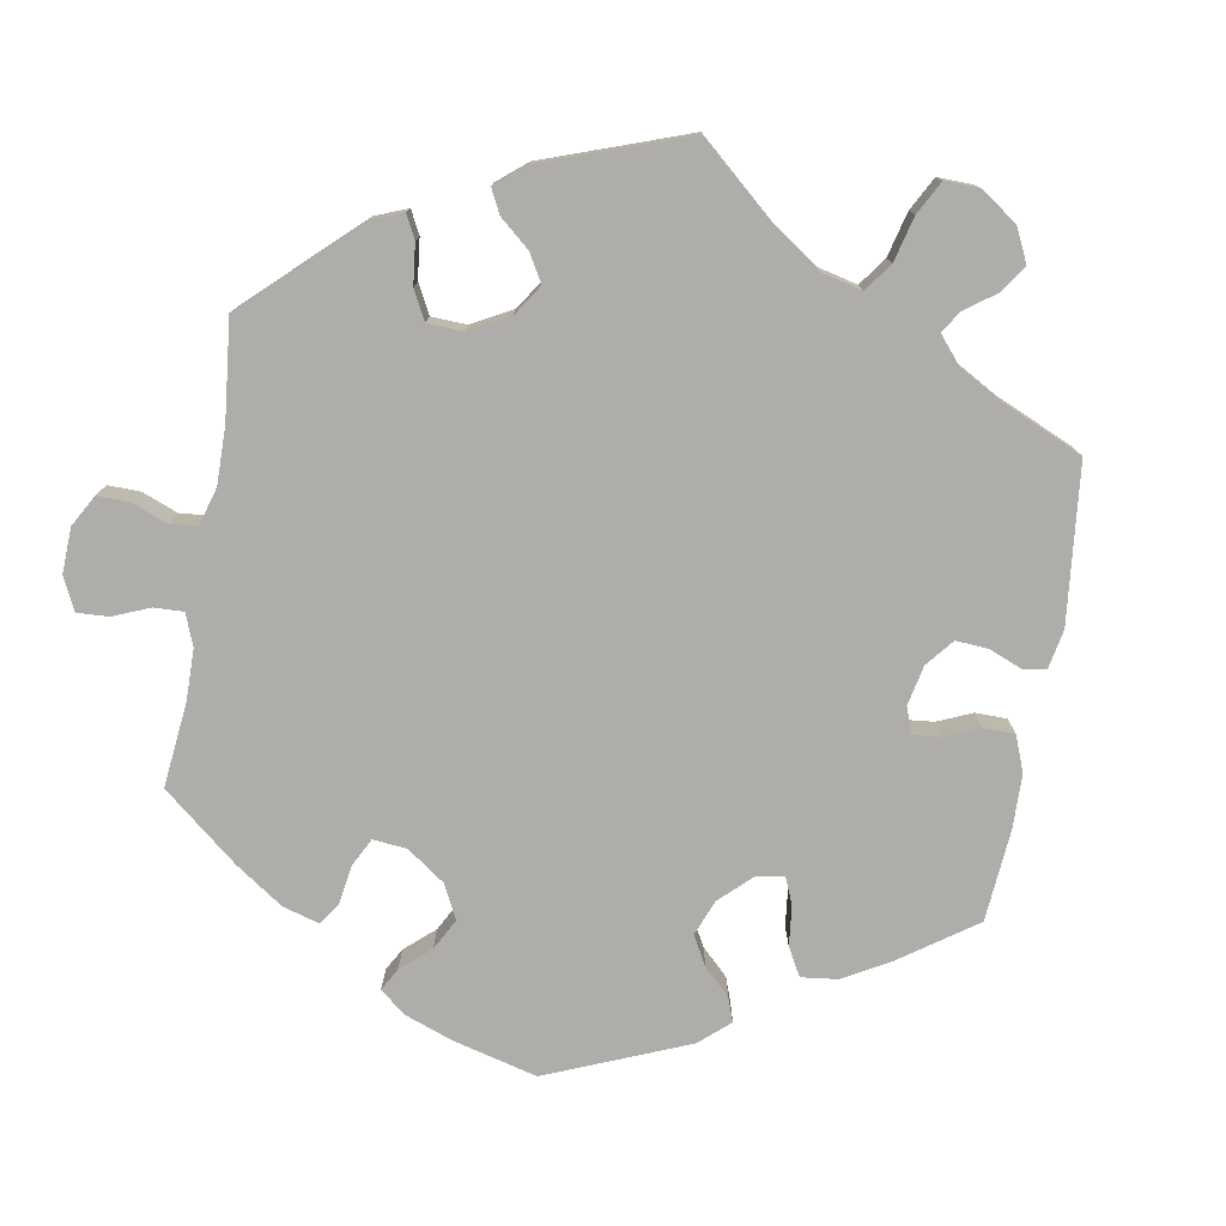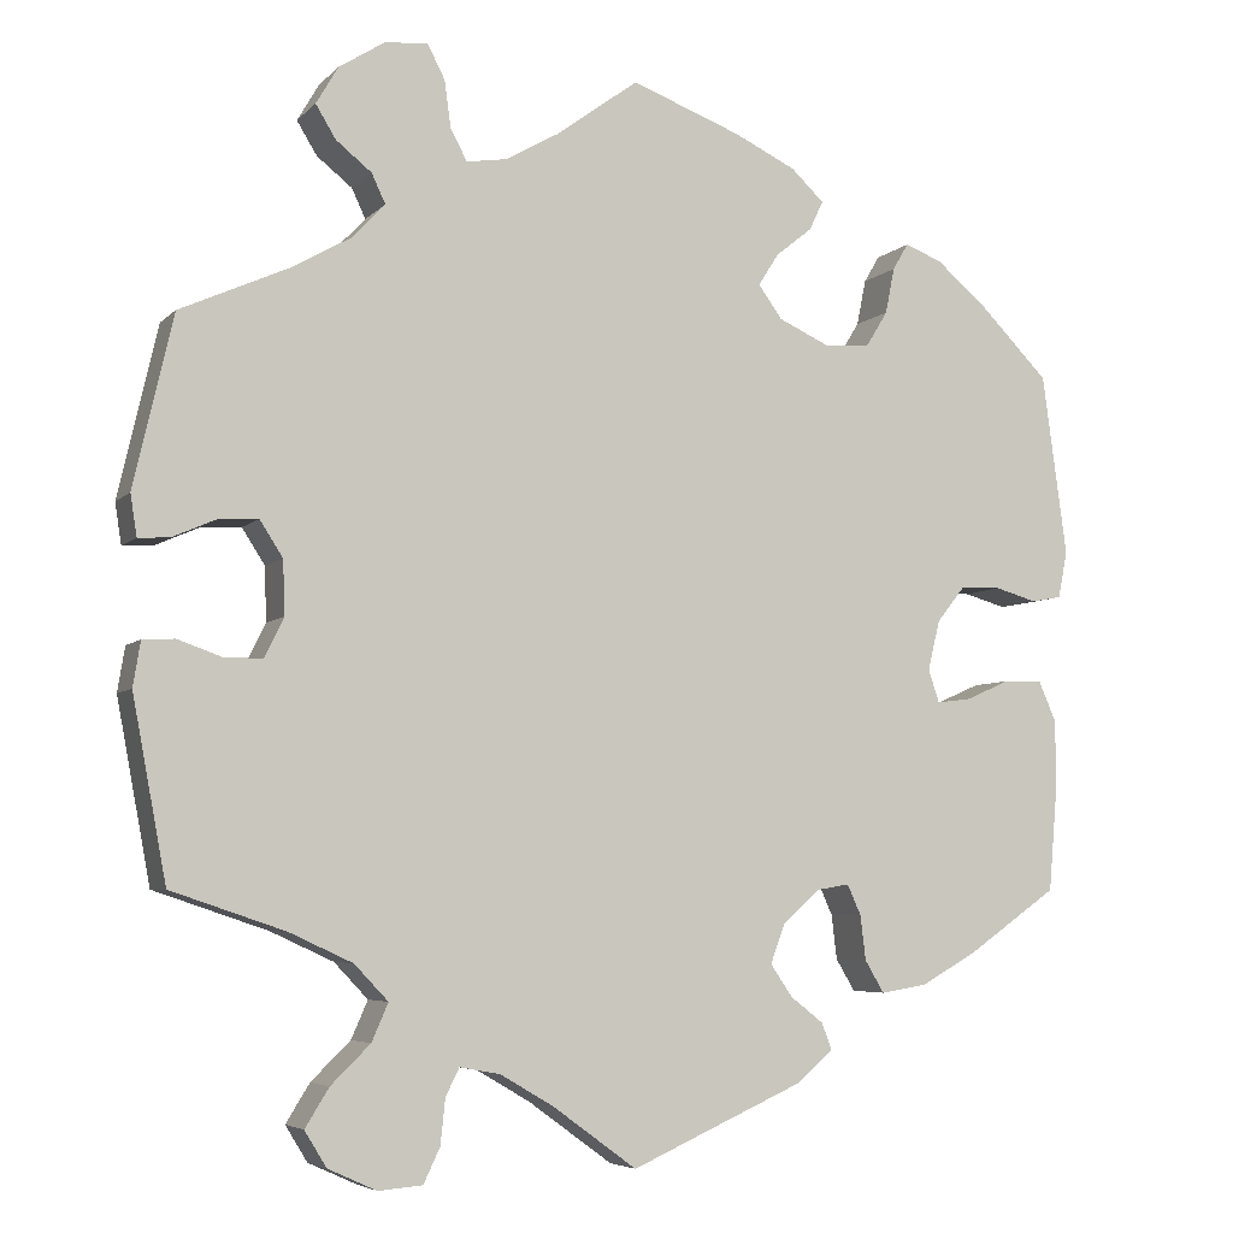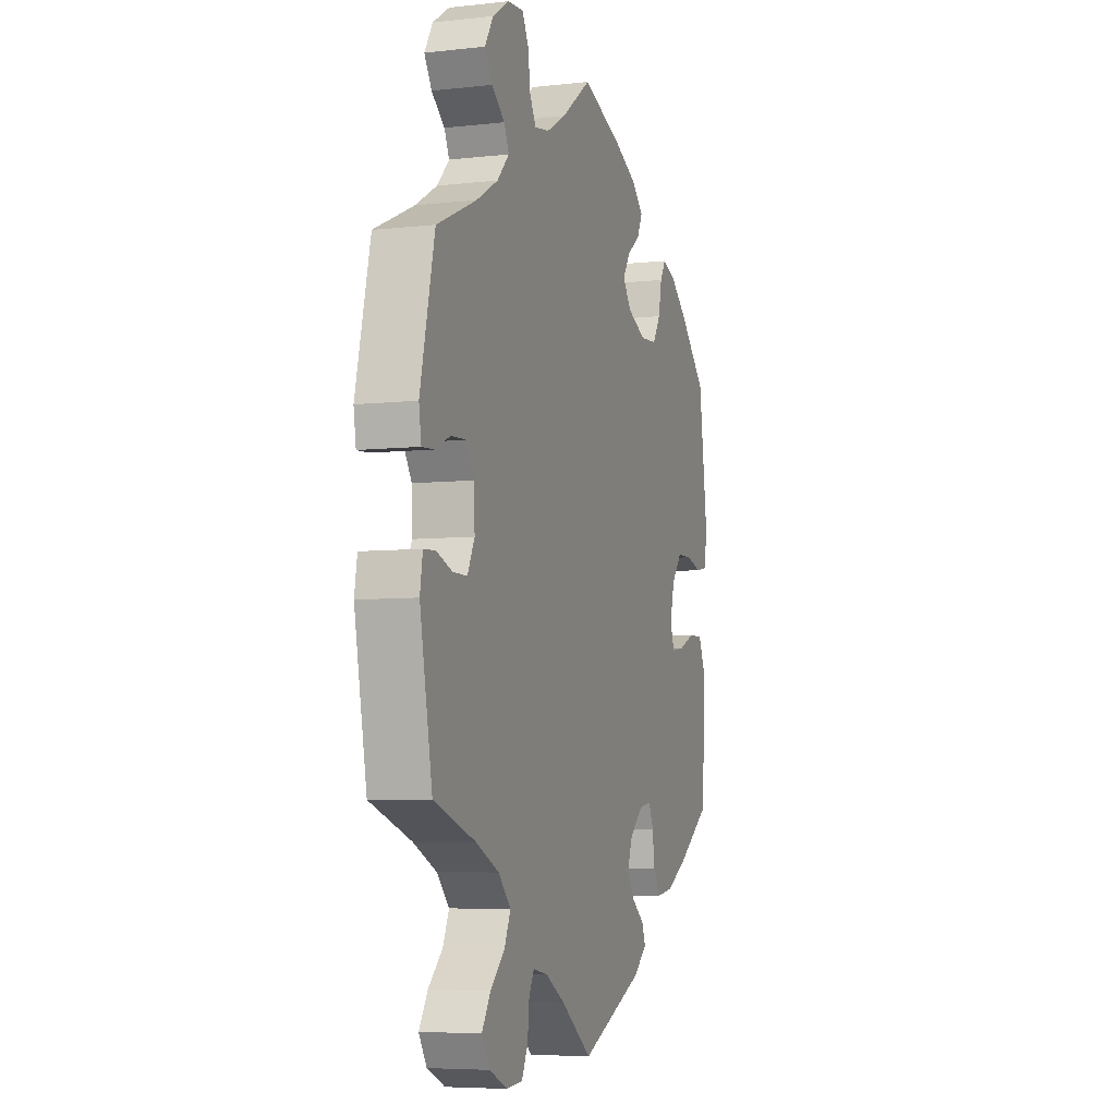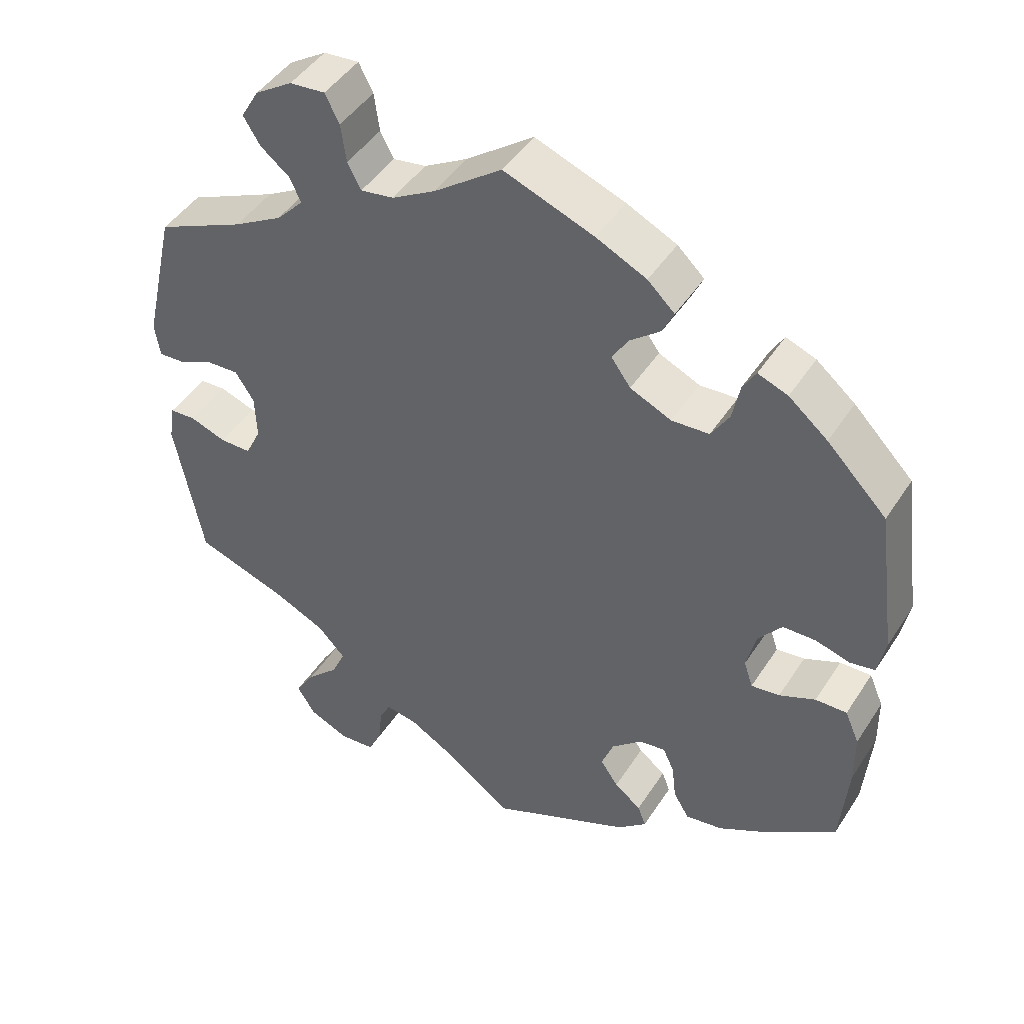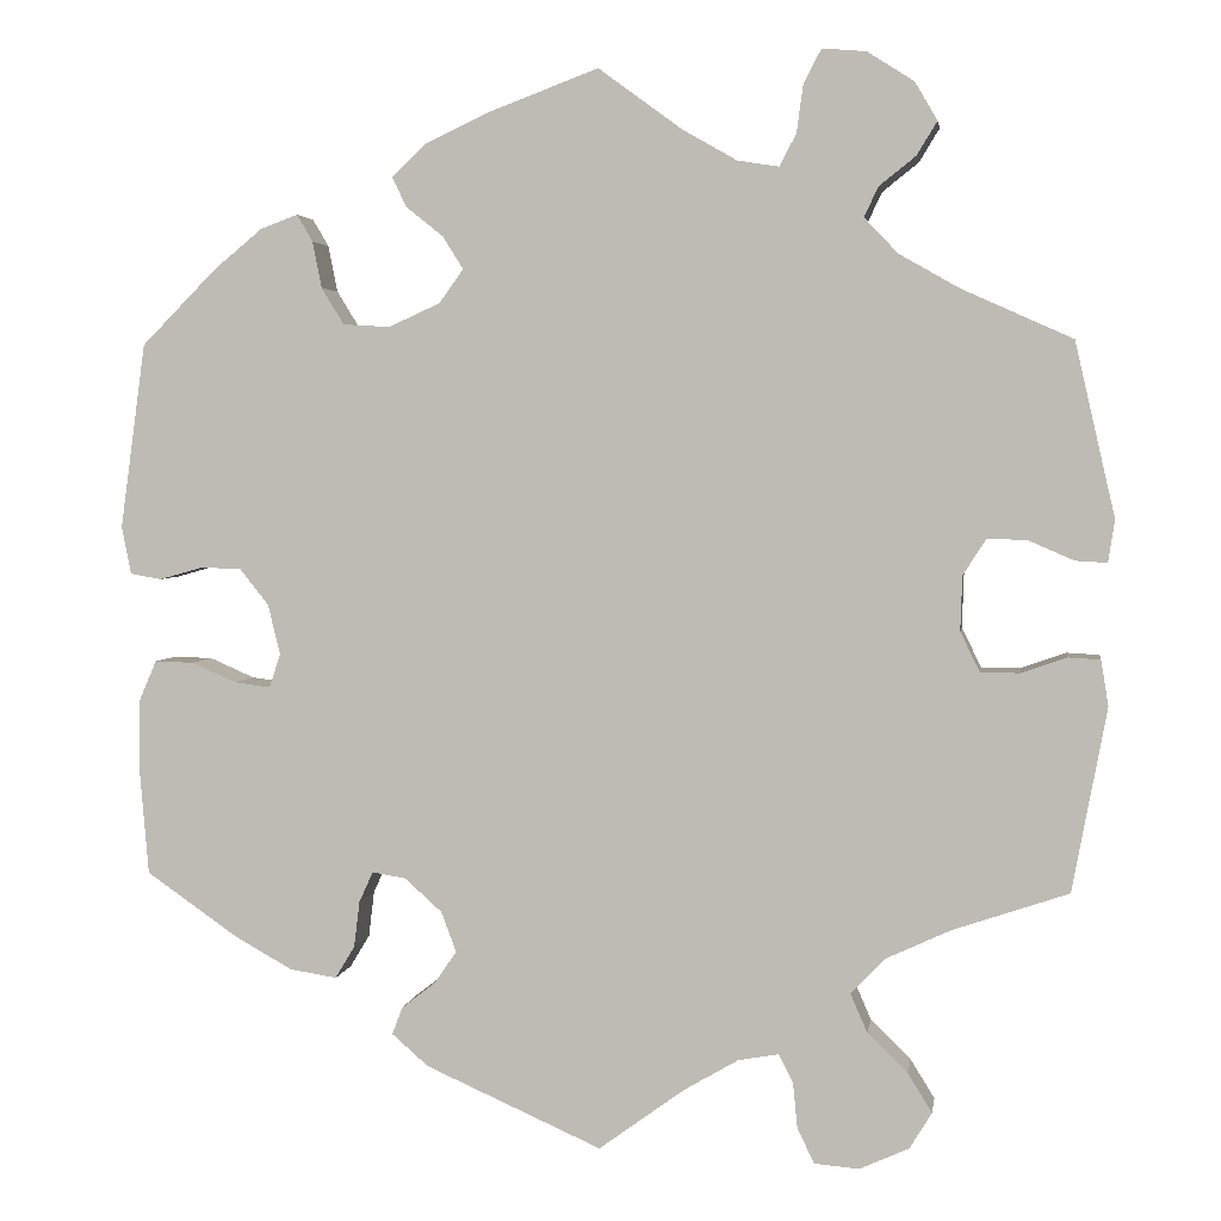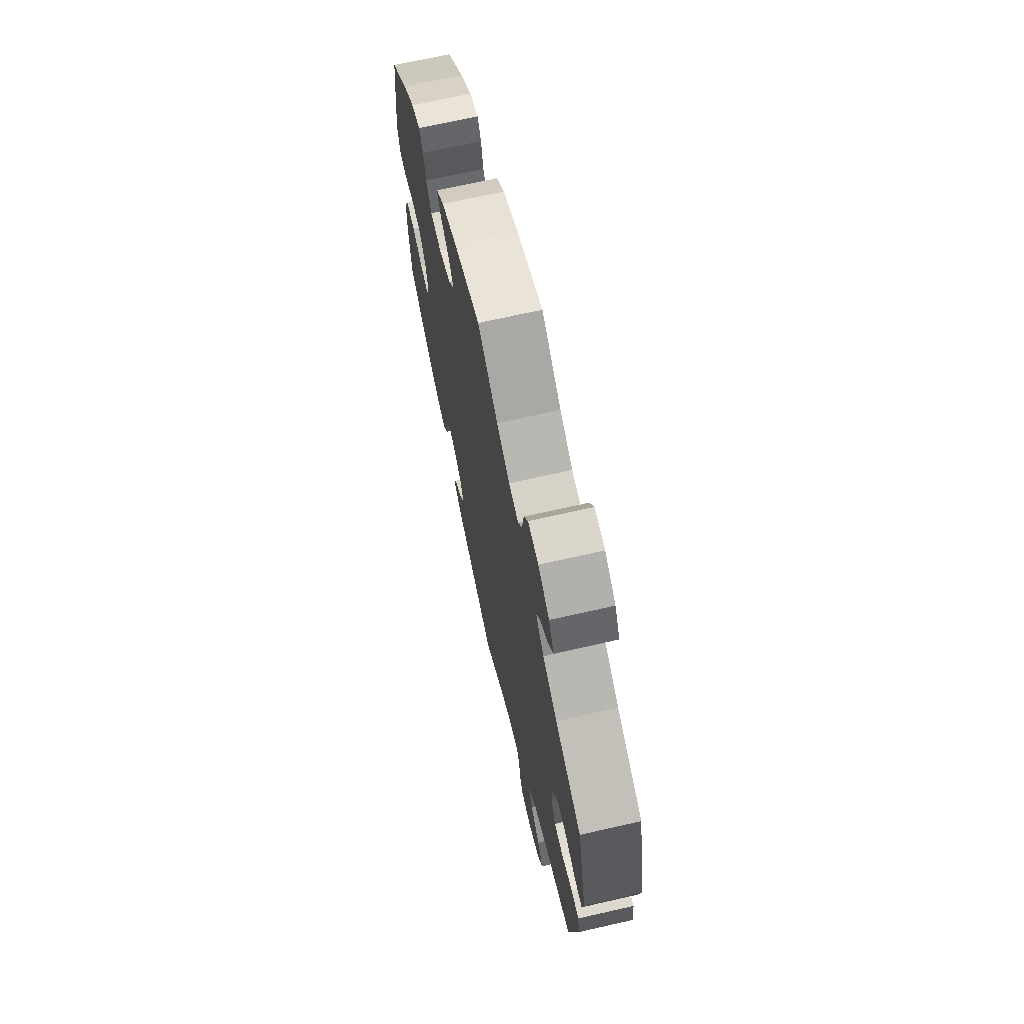
<metadata>
{"format":"obj","ext":"obj","renderer":"f3d","projection":"perspective","resolution":1024,"background":"white","views":[{"elev":-77.2,"azim":110.3,"up":"+Y"},{"elev":-5.5,"azim":157.8,"up":"+Z"},{"elev":-6.1,"azim":108.6,"up":"+Z"},{"elev":45.6,"azim":-149.0,"up":"+Z"},{"elev":3.3,"azim":8.4,"up":"+Z"},{"elev":69.6,"azim":77.2,"up":"+Z"}]}
</metadata>
<code>
v -0.188 0.07 -0.494
v -0.227 0.07 -0.46
v -0.216 0.07 -0.431
v -0.18 0.07 -0.403
v -0.156 0.07 -0.368
v -0.172 0.07 -0.325
v -0.212 0.07 -0.289
v -0.248 0.07 -0.283
v -0.263 0.07 -0.316
v -0.269 0.07 -0.365
v -0.29 0.07 -0.4
v -0.34 0.07 -0.392
v -0.401 0.07 -0.358
v -0.5 0.07 -0.289
v -0.51 0.07 -0.17
v -0.509 0.07 -0.1
v -0.49 0.07 -0.056
v -0.448 0.07 -0.057
v -0.4 0.07 -0.078
v -0.362 0.07 -0.083
v -0.35 0.07 -0.047
v -0.363 0.07 0.007
v -0.394 0.07 0.046
v -0.438 0.07 0.047
v -0.484 0.07 0.034
v -0.517 0.07 0.04
v -0.527 0.07 0.091
v -0.5 0.07 0.289
v -0.42 0.07 0.37
v -0.368 0.07 0.413
v -0.328 0.07 0.428
v -0.311 0.07 0.399
v -0.301 0.07 0.349
v -0.277 0.07 0.31
v -0.227 0.07 0.307
v -0.172 0.07 0.332
v -0.146 0.07 0.368
v -0.168 0.07 0.403
v -0.208 0.07 0.435
v -0.223 0.07 0.467
v -0.187 0.07 0.501
v -0.12 0.07 0.533
v 0 0.07 0.578
v 0.09 0.07 0.512
v 0.148 0.07 0.479
v 0.192 0.07 0.472
v 0.21 0.07 0.506
v 0.217 0.07 0.557
v 0.236 0.07 0.594
v 0.283 0.07 0.59
v 0.333 0.07 0.558
v 0.357 0.07 0.517
v 0.335 0.07 0.481
v 0.296 0.07 0.45
v 0.281 0.07 0.418
v 0.317 0.07 0.38
v 0.382 0.07 0.343
v 0.5 0.07 0.29
v 0.543 0.07 0.103
v 0.536 0.07 0.058
v 0.502 0.07 0.06
v 0.454 0.07 0.081
v 0.411 0.07 0.083
v 0.386 0.07 0.044
v 0.384 0.07 -0.015
v 0.405 0.07 -0.058
v 0.447 0.07 -0.058
v 0.495 0.07 -0.041
v 0.53 0.07 -0.043
v 0.538 0.07 -0.092
v 0.501 0.07 -0.289
v 0.377 0.07 -0.331
v 0.308 0.07 -0.363
v 0.271 0.07 -0.402
v 0.289 0.07 -0.443
v 0.332 0.07 -0.485
v 0.358 0.07 -0.527
v 0.334 0.07 -0.566
v 0.281 0.07 -0.59
v 0.233 0.07 -0.586
v 0.215 0.07 -0.548
v 0.21 0.07 -0.499
v 0.195 0.07 -0.469
v 0.151 0.07 -0.477
v 0.093 0.07 -0.511
v 0.001 0.07 -0.578
v -0.188 0 -0.494
v -0.227 0 -0.46
v -0.216 0 -0.431
v -0.18 0 -0.403
v -0.156 0 -0.368
v -0.172 0 -0.325
v -0.212 0 -0.289
v -0.248 0 -0.283
v -0.263 0 -0.316
v -0.269 0 -0.365
v -0.29 0 -0.4
v -0.34 0 -0.392
v -0.401 0 -0.358
v -0.5 0 -0.289
v -0.51 0 -0.17
v -0.509 0 -0.1
v -0.49 0 -0.056
v -0.448 0 -0.057
v -0.4 0 -0.078
v -0.362 0 -0.083
v -0.35 0 -0.047
v -0.363 0 0.007
v -0.394 0 0.046
v -0.438 0 0.047
v -0.484 0 0.034
v -0.517 0 0.04
v -0.527 0 0.091
v -0.5 0 0.289
v -0.42 0 0.37
v -0.368 0 0.413
v -0.328 0 0.428
v -0.311 0 0.399
v -0.301 0 0.349
v -0.277 0 0.31
v -0.227 0 0.307
v -0.172 0 0.332
v -0.146 0 0.368
v -0.168 0 0.403
v -0.208 0 0.435
v -0.223 0 0.467
v -0.187 0 0.501
v -0.12 0 0.533
v 0 0 0.578
v 0.09 0 0.512
v 0.148 0 0.479
v 0.192 0 0.472
v 0.21 0 0.506
v 0.217 0 0.557
v 0.236 0 0.594
v 0.283 0 0.59
v 0.333 0 0.558
v 0.357 0 0.517
v 0.335 0 0.481
v 0.296 0 0.45
v 0.281 0 0.418
v 0.317 0 0.38
v 0.382 0 0.343
v 0.5 0 0.29
v 0.543 0 0.103
v 0.536 0 0.058
v 0.502 0 0.06
v 0.454 0 0.081
v 0.411 0 0.083
v 0.386 0 0.044
v 0.384 0 -0.015
v 0.405 0 -0.058
v 0.447 0 -0.058
v 0.495 0 -0.041
v 0.53 0 -0.043
v 0.538 0 -0.092
v 0.501 0 -0.289
v 0.377 0 -0.331
v 0.308 0 -0.363
v 0.271 0 -0.402
v 0.289 0 -0.443
v 0.332 0 -0.485
v 0.358 0 -0.527
v 0.334 0 -0.566
v 0.281 0 -0.59
v 0.233 0 -0.586
v 0.215 0 -0.548
v 0.21 0 -0.499
v 0.195 0 -0.469
v 0.151 0 -0.477
v 0.093 0 -0.511
v 0.001 0 -0.578
f 85 86 1 2
f 84 85 2 3
f 83 84 3 4
f 79 80 81 82
f 79 82 83
f 78 79 83
f 75 76 77 78
f 74 75 78 83
f 73 74 83 4
f 69 70 71 72
f 67 68 69 72
f 66 67 72 73
f 65 66 73 4
f 59 60 61 62
f 57 58 59 62
f 56 57 62 63
f 55 56 63 64
f 51 52 53 54
f 51 54 55
f 50 51 55
f 47 48 49 50
f 46 47 50 55
f 45 46 55 64
f 41 42 43 44
f 38 39 40 41
f 37 38 41 44
f 36 37 44 45
f 30 31 32 33
f 30 33 34
f 29 30 34
f 28 29 34
f 27 28 34 35
f 24 25 26 27
f 23 24 27 35
f 16 17 18 19
f 16 19 20
f 15 16 20
f 14 15 20
f 13 14 20
f 12 13 20 21
f 9 10 11 12
f 8 9 12 21
f 64 65 4 5
f 36 45 64 5
f 22 23 35 36
f 7 8 21 22
f 6 7 22 36
f 5 6 36
f 88 87 172 171
f 89 88 171 170
f 90 89 170 169
f 168 167 166 165
f 169 168 165
f 169 165 164
f 164 163 162 161
f 169 164 161 160
f 90 169 160 159
f 158 157 156 155
f 158 155 154 153
f 159 158 153 152
f 90 159 152 151
f 148 147 146 145
f 148 145 144 143
f 149 148 143 142
f 150 149 142 141
f 140 139 138 137
f 141 140 137
f 141 137 136
f 136 135 134 133
f 141 136 133 132
f 150 141 132 131
f 130 129 128 127
f 127 126 125 124
f 130 127 124 123
f 131 130 123 122
f 119 118 117 116
f 120 119 116
f 120 116 115
f 120 115 114
f 121 120 114 113
f 113 112 111 110
f 121 113 110 109
f 105 104 103 102
f 106 105 102
f 106 102 101
f 106 101 100
f 106 100 99
f 107 106 99 98
f 98 97 96 95
f 107 98 95 94
f 91 90 151 150
f 91 150 131 122
f 122 121 109 108
f 108 107 94 93
f 122 108 93 92
f 122 92 91
f 1 87 88 2
f 2 88 89 3
f 3 89 90 4
f 4 90 91 5
f 5 91 92 6
f 6 92 93 7
f 7 93 94 8
f 8 94 95 9
f 9 95 96 10
f 10 96 97 11
f 11 97 98 12
f 12 98 99 13
f 13 99 100 14
f 14 100 101 15
f 15 101 102 16
f 16 102 103 17
f 17 103 104 18
f 18 104 105 19
f 19 105 106 20
f 20 106 107 21
f 21 107 108 22
f 22 108 109 23
f 23 109 110 24
f 24 110 111 25
f 25 111 112 26
f 26 112 113 27
f 27 113 114 28
f 28 114 115 29
f 29 115 116 30
f 30 116 117 31
f 31 117 118 32
f 32 118 119 33
f 33 119 120 34
f 34 120 121 35
f 35 121 122 36
f 36 122 123 37
f 37 123 124 38
f 38 124 125 39
f 39 125 126 40
f 40 126 127 41
f 41 127 128 42
f 42 128 129 43
f 43 129 130 44
f 44 130 131 45
f 45 131 132 46
f 46 132 133 47
f 47 133 134 48
f 48 134 135 49
f 49 135 136 50
f 50 136 137 51
f 51 137 138 52
f 52 138 139 53
f 53 139 140 54
f 54 140 141 55
f 55 141 142 56
f 56 142 143 57
f 57 143 144 58
f 58 144 145 59
f 59 145 146 60
f 60 146 147 61
f 61 147 148 62
f 62 148 149 63
f 63 149 150 64
f 64 150 151 65
f 65 151 152 66
f 66 152 153 67
f 67 153 154 68
f 68 154 155 69
f 69 155 156 70
f 70 156 157 71
f 71 157 158 72
f 72 158 159 73
f 73 159 160 74
f 74 160 161 75
f 75 161 162 76
f 76 162 163 77
f 77 163 164 78
f 78 164 165 79
f 79 165 166 80
f 80 166 167 81
f 81 167 168 82
f 82 168 169 83
f 83 169 170 84
f 84 170 171 85
f 85 171 172 86
f 86 172 87 1

</code>
